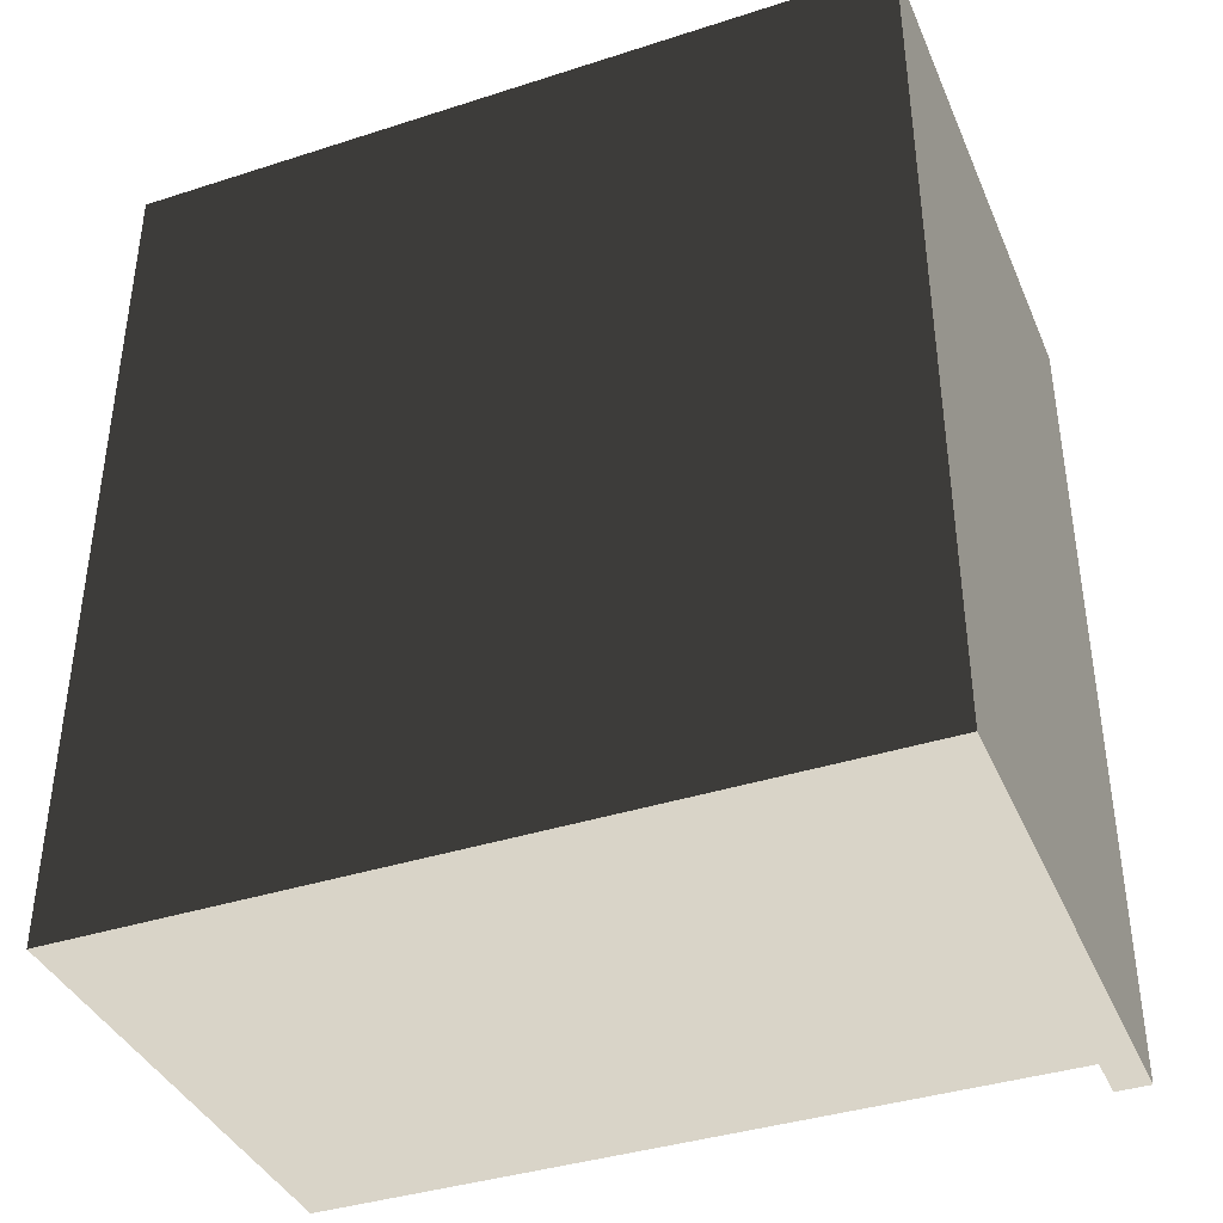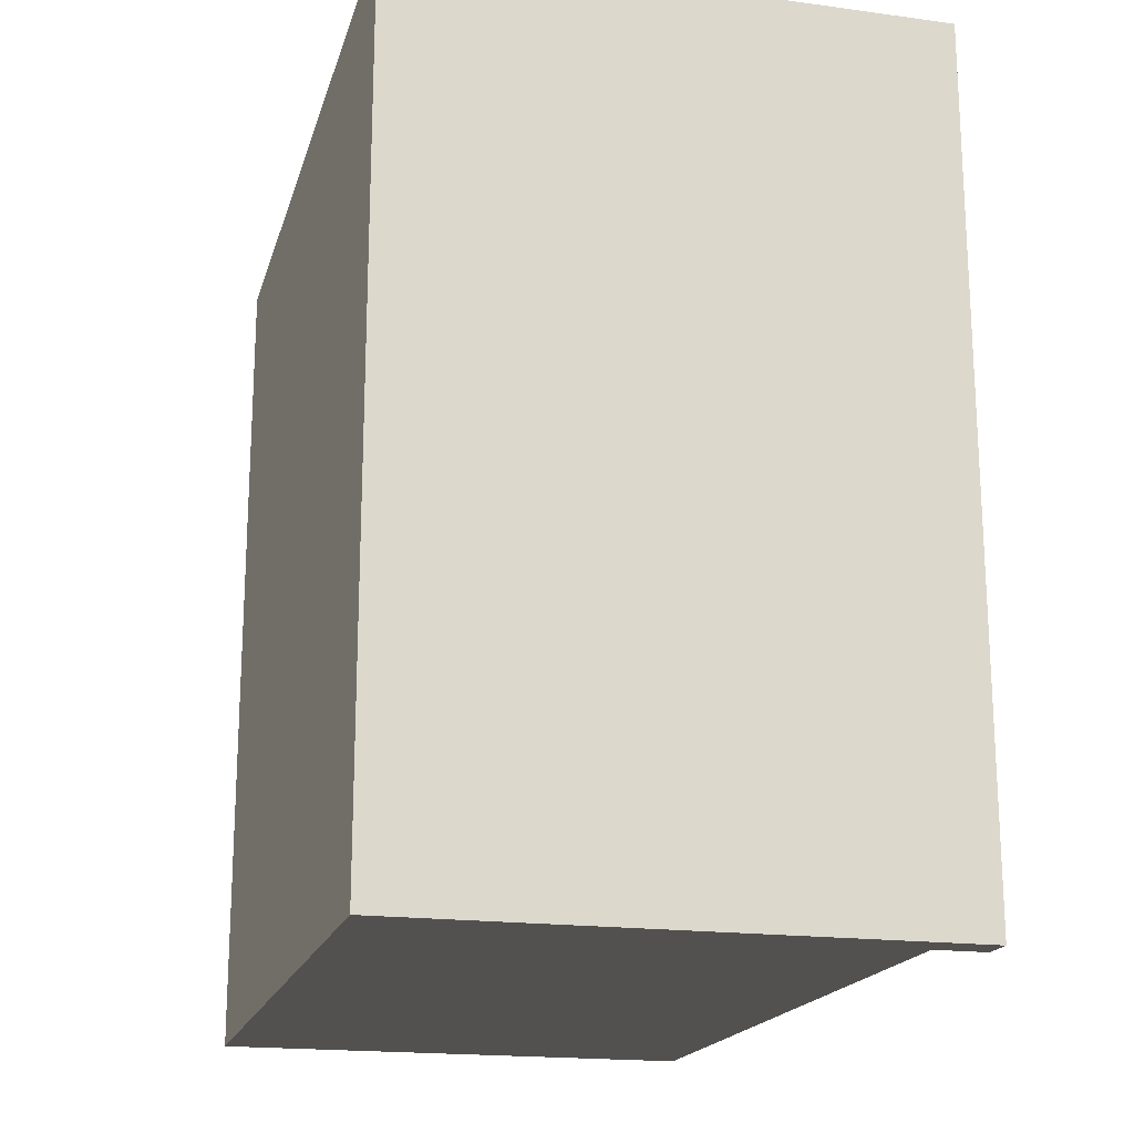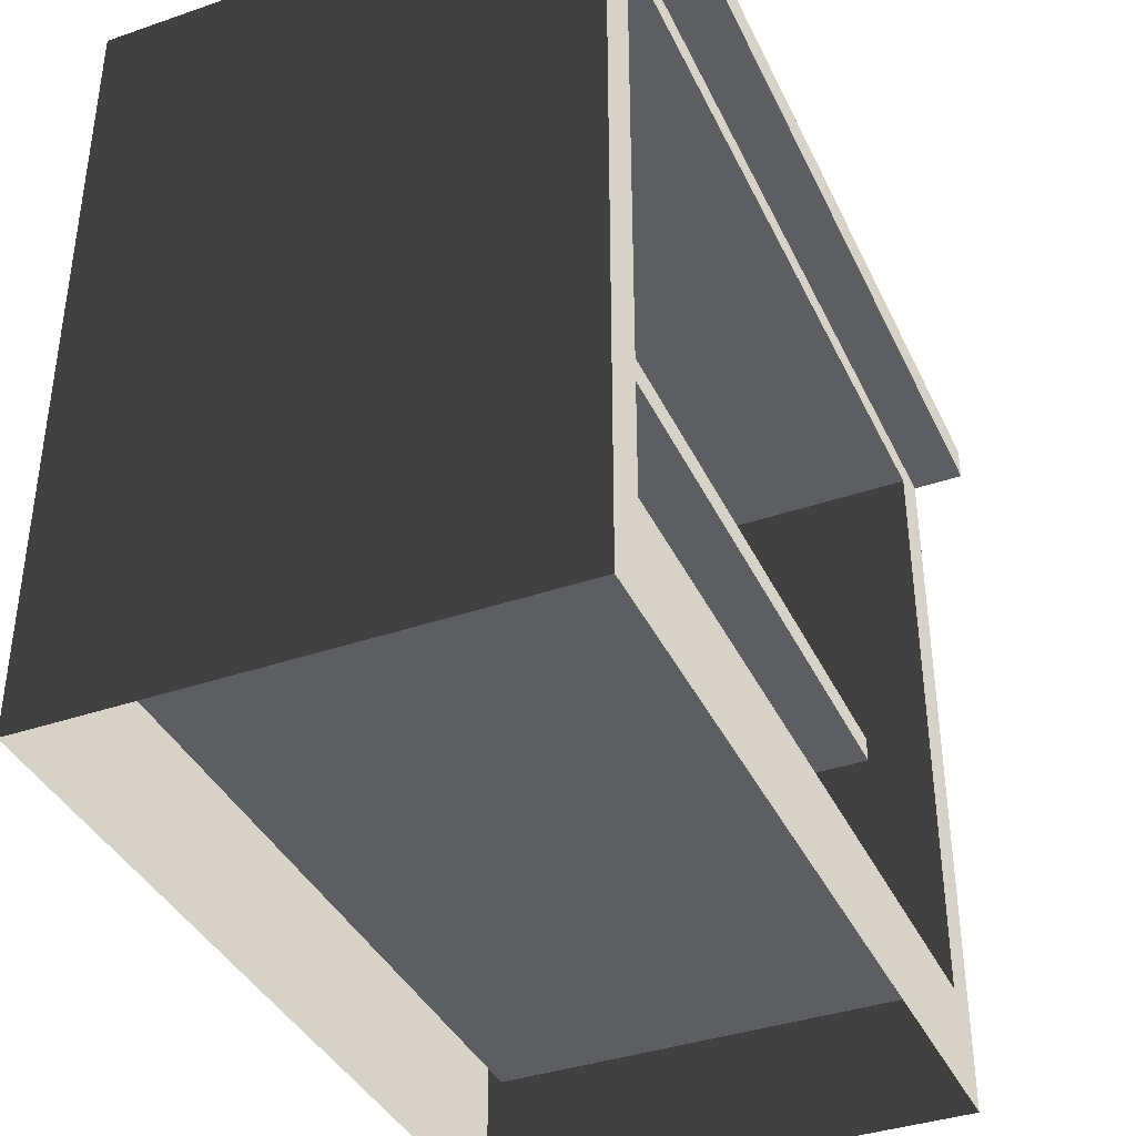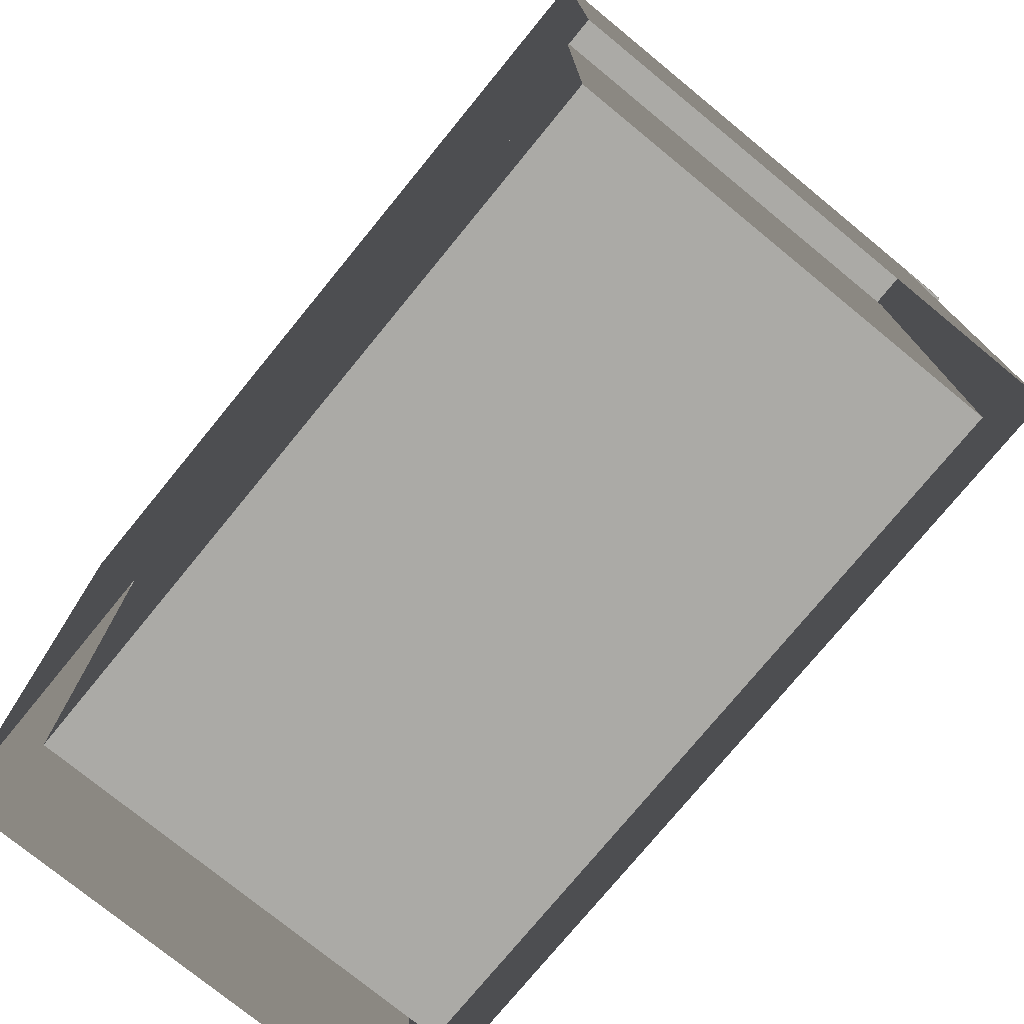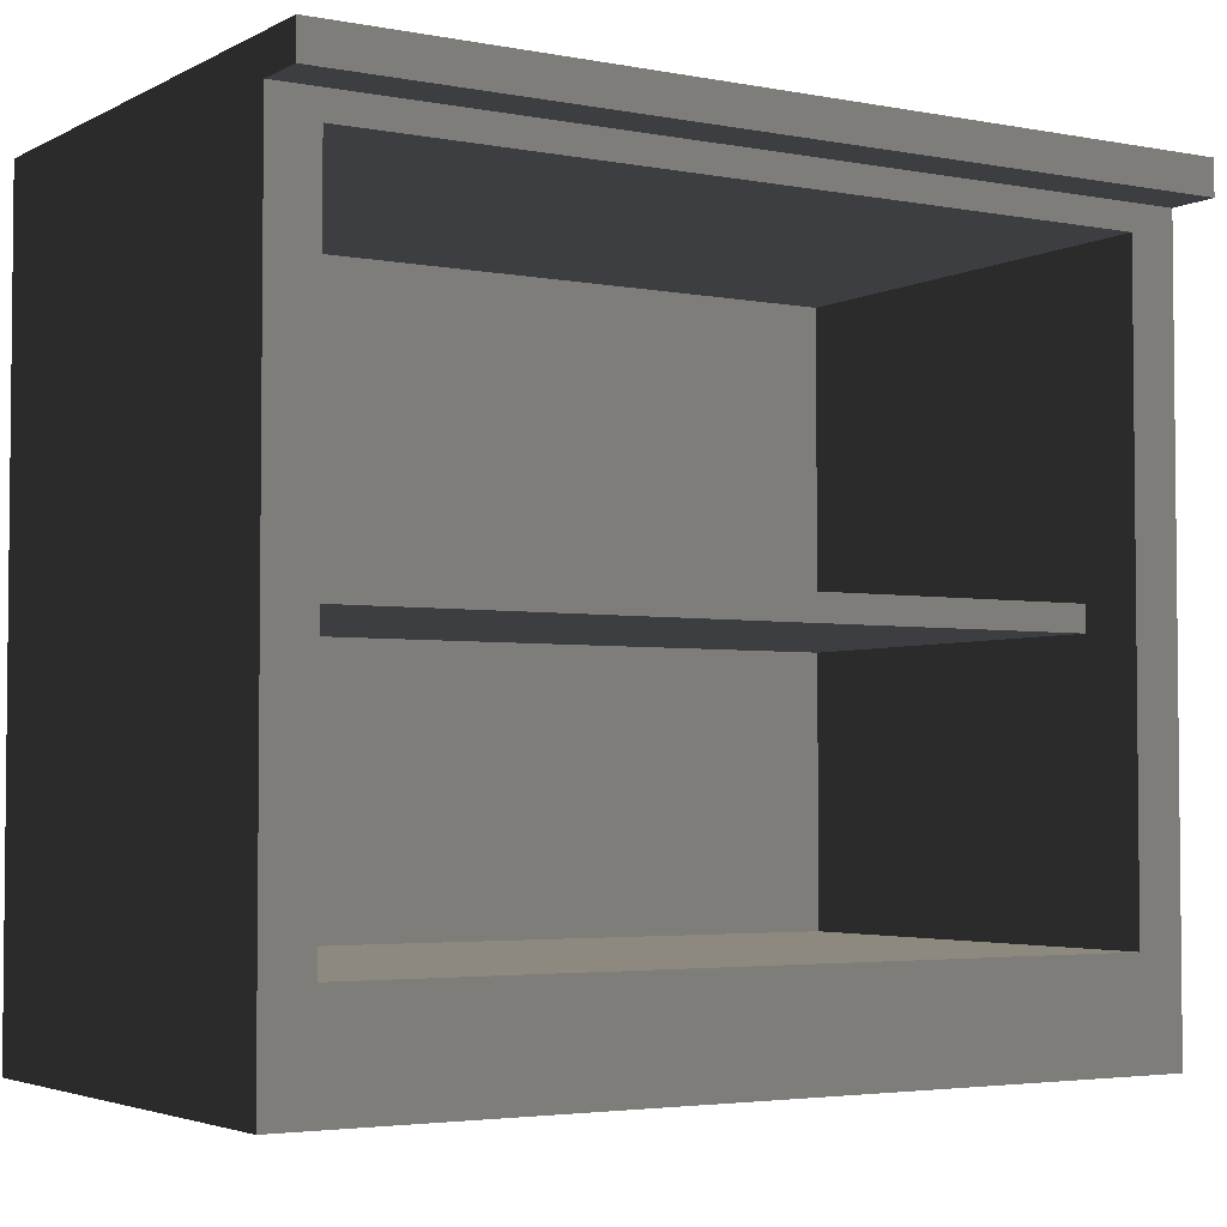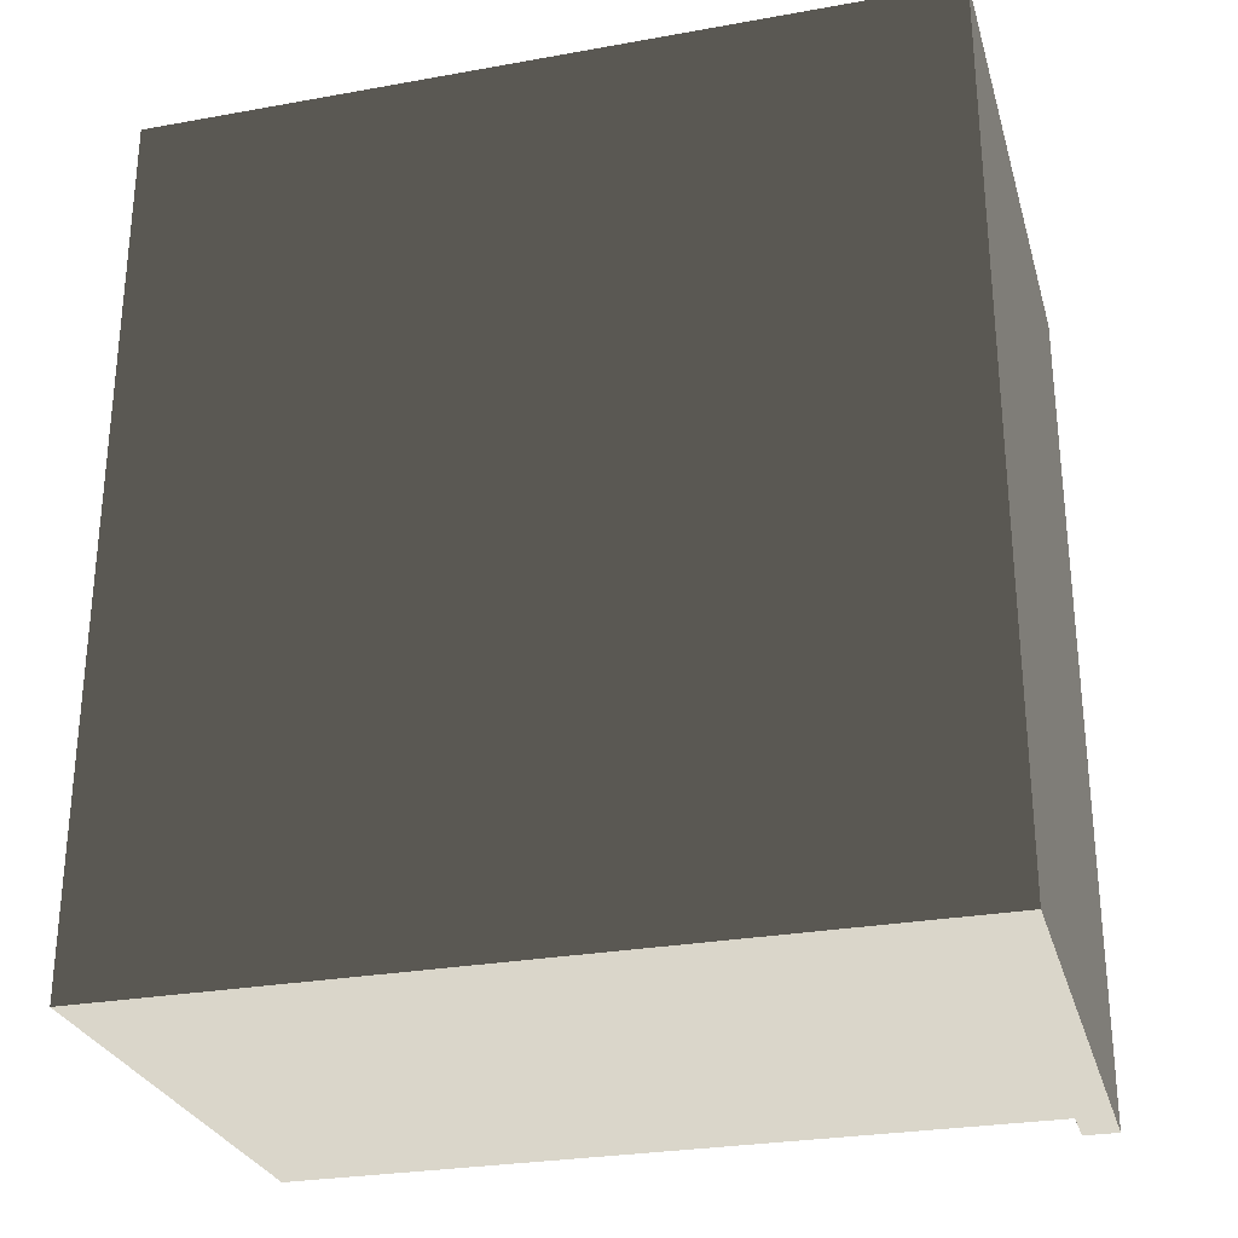
<metadata>
{"format":"obj","ext":"obj","renderer":"f3d","projection":"perspective","resolution":1024,"background":"white","views":[{"elev":-39.0,"azim":111.9,"up":"+Z"},{"elev":-18.5,"azim":165.5,"up":"+Z"},{"elev":-38.4,"azim":-156.6,"up":"+Y"},{"elev":-75.9,"azim":140.7,"up":"+Y"},{"elev":-3.6,"azim":-122.1,"up":"+Y"},{"elev":-28.1,"azim":105.2,"up":"+Z"}]}
</metadata>
<code>
v -0.4992 0.435 0.5
v -0.04176 0.435 0.05419
v -0.4992 0.435 0.05419
v -0.04176 0.435 0.5
v -0.4992 0.435 0.5
v -0.4992 0.465 0.05419
v -0.4992 0.465 0.5
v -0.4992 0.435 0.05419
v -0.4992 0.465 0.5
v -0.04176 0.465 0.05419
v -0.04176 0.465 0.5
v -0.4992 0.465 0.05419
v 5.39e-07 5.852e-08 -2.156e-07
v -0.5732 0.86 6.421e-07
v -0.5732 -4.514e-08 -9.789e-07
v 5.39e-07 0.86 -2.532e-07
v -0.5732 1.322e-07 0.5
v -0.5732 0.12 0.05419
v -0.5732 0.12 0.5
v -0.5732 -4.514e-08 -9.789e-07
v -0.5732 0.86 6.421e-07
v -0.5732 0.83 0.05419
v -0.5732 0.83 0.5
v -0.5732 0.86 0.5
v -0.5732 0.12 0.5
v -0.04176 0.12 0.05419
v -0.04176 0.12 0.5
v -0.5732 0.12 0.05419
v -0.5732 0.12 0.05419
v -0.04176 0.83 0.05419
v -0.04176 0.12 0.05419
v -0.5732 0.83 0.05419
v -0.5732 0.83 0.05419
v -0.04176 0.83 0.5
v -0.04176 0.83 0.05419
v -0.5732 0.83 0.5
v -0.04176 0.12 0.05419
v -0.04176 0.83 0.5
v -0.04176 0.12 0.5
v -0.04176 0.83 0.05419
v -1.268e-07 1.322e-07 0.5
v 5.39e-07 0.86 -2.532e-07
v 5.39e-07 5.852e-08 -2.156e-07
v -1.268e-07 0.86 0.5
v -0.6332 0.9 -1.098e-06
v -1.268e-07 0.9 0.5
v -0.6332 0.9 0.5
v 5.39e-07 0.9 -2.55e-07
v -0.6332 0.9 1
v 8.66e-07 0.9 1
v -1.268e-07 0.86 0.5
v 5.39e-07 0.9 -2.55e-07
v 5.39e-07 0.86 -2.532e-07
v -1.268e-07 0.9 0.5
v 8.66e-07 0.9 1
v 8.66e-07 0.86 1
v 5.39e-07 0.86 -2.532e-07
v -0.6332 0.9 -1.098e-06
v -0.5732 0.86 6.421e-07
v 5.39e-07 0.9 -2.55e-07
v -0.6332 0.86 5.622e-07
v -0.6332 0.86 5.622e-07
v -0.6332 0.9 0.5
v -0.6332 0.86 0.5
v -0.6332 0.9 -1.098e-06
v -0.6332 0.86 1
v -0.6332 0.9 1
v -0.5732 0.86 6.421e-07
v -0.6332 0.86 0.5
v -0.5732 0.86 0.5
v -0.6332 0.86 5.622e-07
v -0.5732 0.86 1
v -0.6332 0.86 1
v -0.4992 0.435 0.5
v -0.04176 0.435 0.9458
v -0.04176 0.435 0.5
v -0.4992 0.435 0.9458
v -0.4992 0.435 0.5
v -0.4992 0.465 0.9458
v -0.4992 0.435 0.9458
v -0.4992 0.465 0.5
v -0.4992 0.465 0.5
v -0.04176 0.465 0.9458
v -0.4992 0.465 0.9458
v -0.04176 0.465 0.5
v 8.66e-07 5.04e-08 1
v -0.5732 0.86 1
v 8.66e-07 0.86 1
v -0.5732 -5.326e-08 1
v -0.5732 1.322e-07 0.5
v -0.5732 0.12 0.9458
v -0.5732 -5.326e-08 1
v -0.5732 0.12 0.5
v -0.5732 0.86 1
v -0.5732 0.83 0.9458
v -0.5732 0.83 0.5
v -0.5732 0.86 0.5
v -0.5732 0.12 0.5
v -0.04176 0.12 0.9458
v -0.5732 0.12 0.9458
v -0.04176 0.12 0.5
v -0.5732 0.12 0.9458
v -0.04176 0.83 0.9458
v -0.5732 0.83 0.9458
v -0.04176 0.12 0.9458
v -0.5732 0.83 0.9458
v -0.04176 0.83 0.5
v -0.5732 0.83 0.5
v -0.04176 0.83 0.9458
v -0.04176 0.12 0.9458
v -0.04176 0.83 0.5
v -0.04176 0.83 0.9458
v -0.04176 0.12 0.5
v -1.268e-07 1.322e-07 0.5
v 8.66e-07 0.86 1
v -1.268e-07 0.86 0.5
v 8.66e-07 5.04e-08 1
v 8.66e-07 0.86 1
v -0.6332 0.9 1
v 8.66e-07 0.9 1
v -0.5732 0.86 1
v -0.6332 0.86 1
g cabinet08_19772_582
f 1 3 2
f 2 4 1
f 5 7 6
f 6 8 5
f 9 11 10
f 10 12 9
f 13 15 14
f 14 16 13
f 17 19 18
f 18 20 17
f 21 20 18
f 18 22 21
f 21 22 23
f 23 24 21
f 25 27 26
f 26 28 25
f 29 31 30
f 30 32 29
f 33 35 34
f 34 36 33
f 37 39 38
f 38 40 37
f 41 43 42
f 42 44 41
f 45 47 46
f 46 48 45
f 46 47 49
f 49 50 46
f 51 53 52
f 52 54 51
f 51 54 55
f 55 56 51
f 57 59 58
f 58 60 57
f 58 59 61
f 62 64 63
f 63 65 62
f 63 64 66
f 66 67 63
f 68 70 69
f 69 71 68
f 69 70 72
f 72 73 69
f 74 76 75
f 75 77 74
f 78 80 79
f 79 81 78
f 82 84 83
f 83 85 82
f 86 88 87
f 87 89 86
f 90 92 91
f 91 93 90
f 91 92 94
f 94 95 91
f 96 95 94
f 94 97 96
f 98 100 99
f 99 101 98
f 102 104 103
f 103 105 102
f 106 108 107
f 107 109 106
f 110 112 111
f 111 113 110
f 114 116 115
f 115 117 114
f 118 120 119
f 119 121 118
f 119 122 121

</code>
